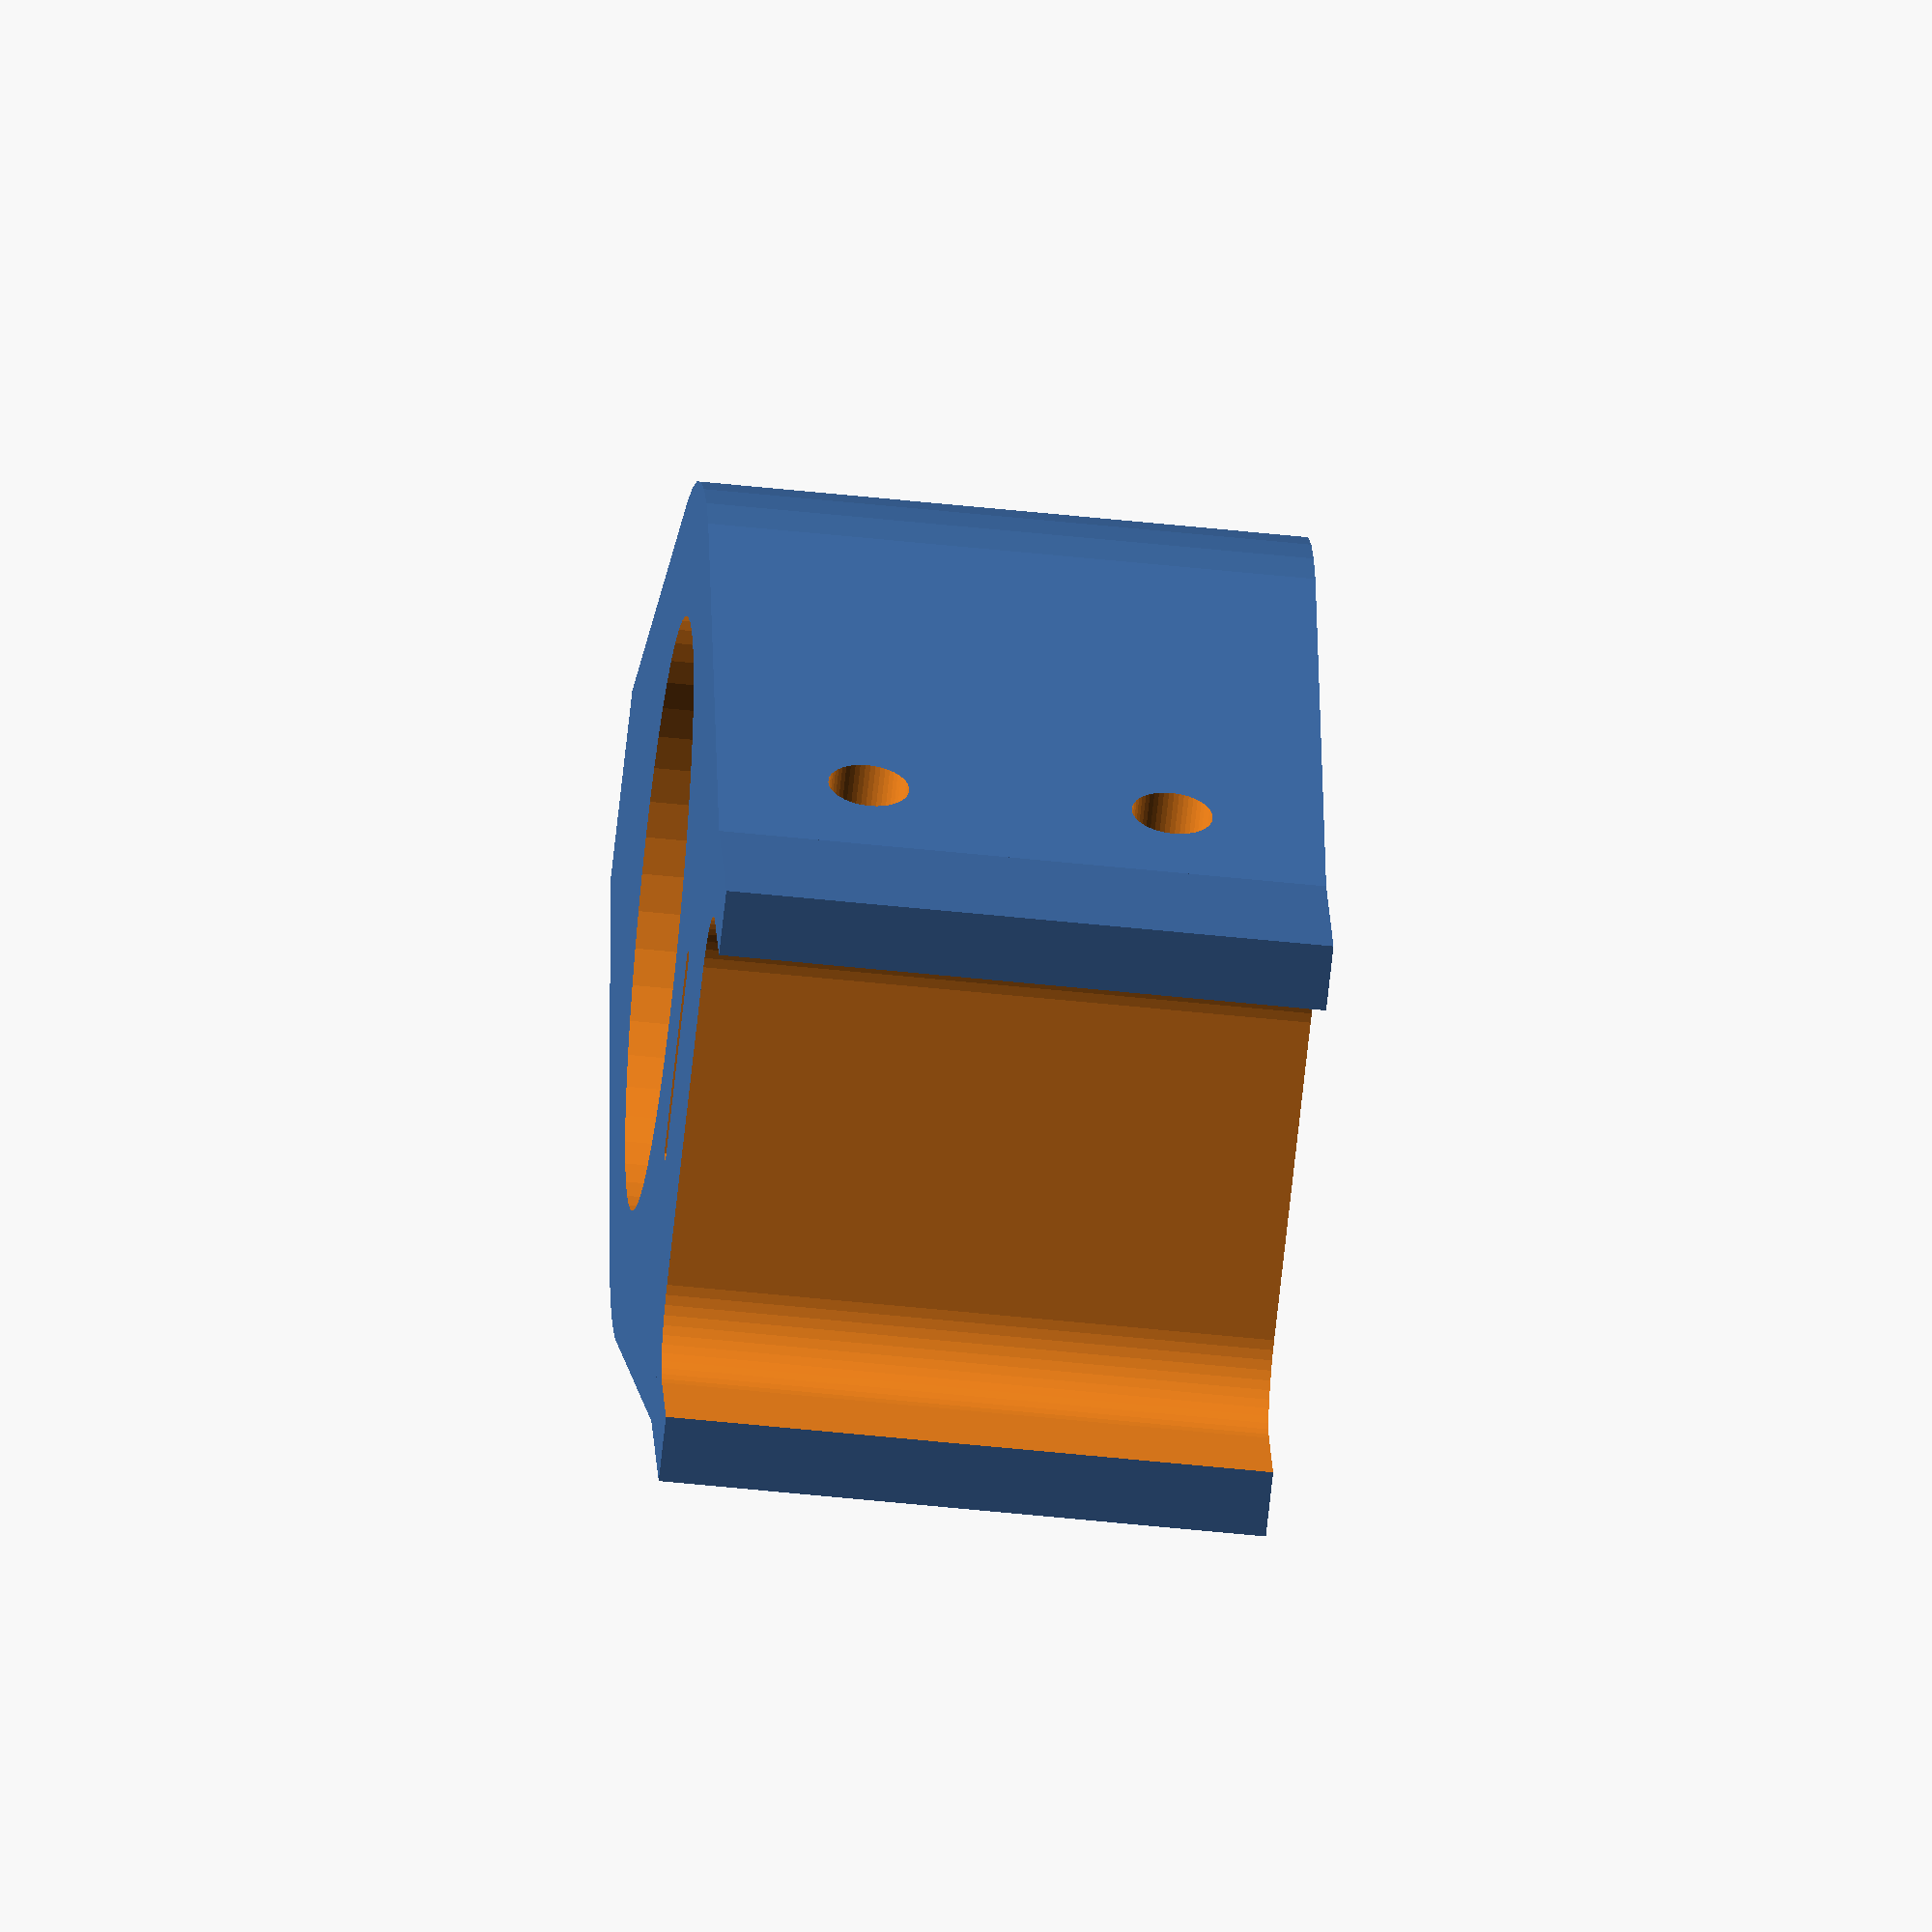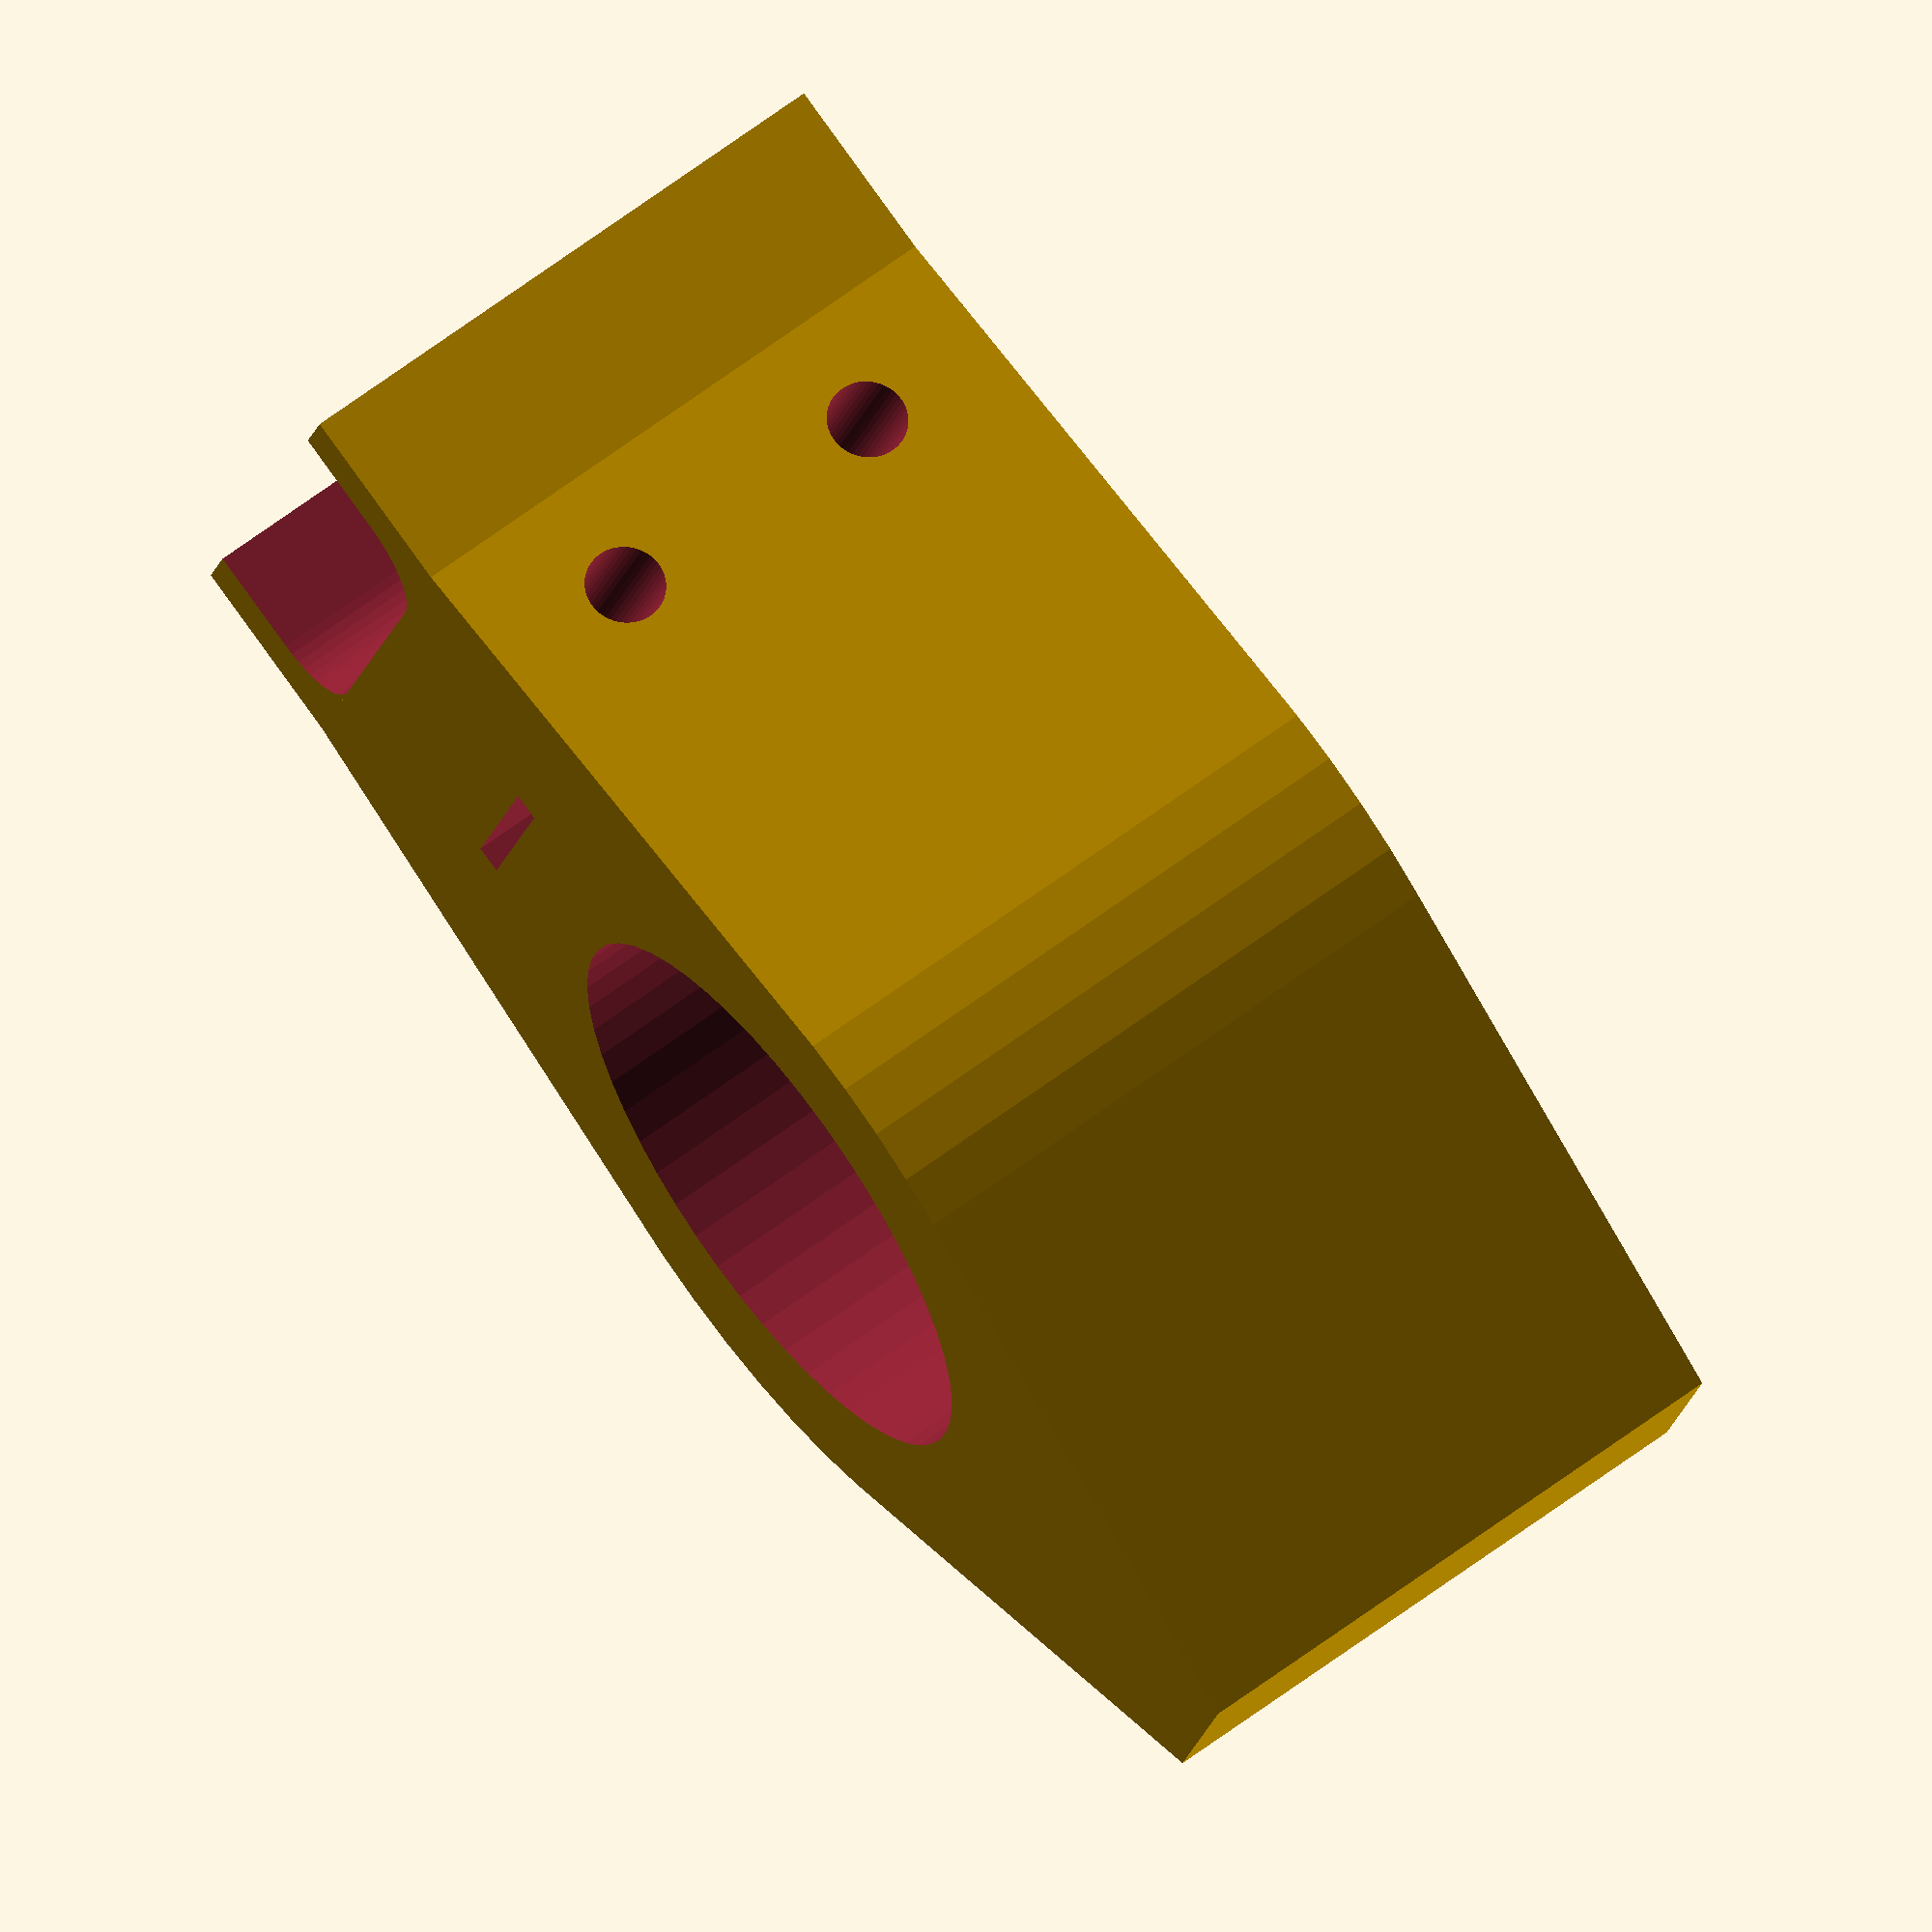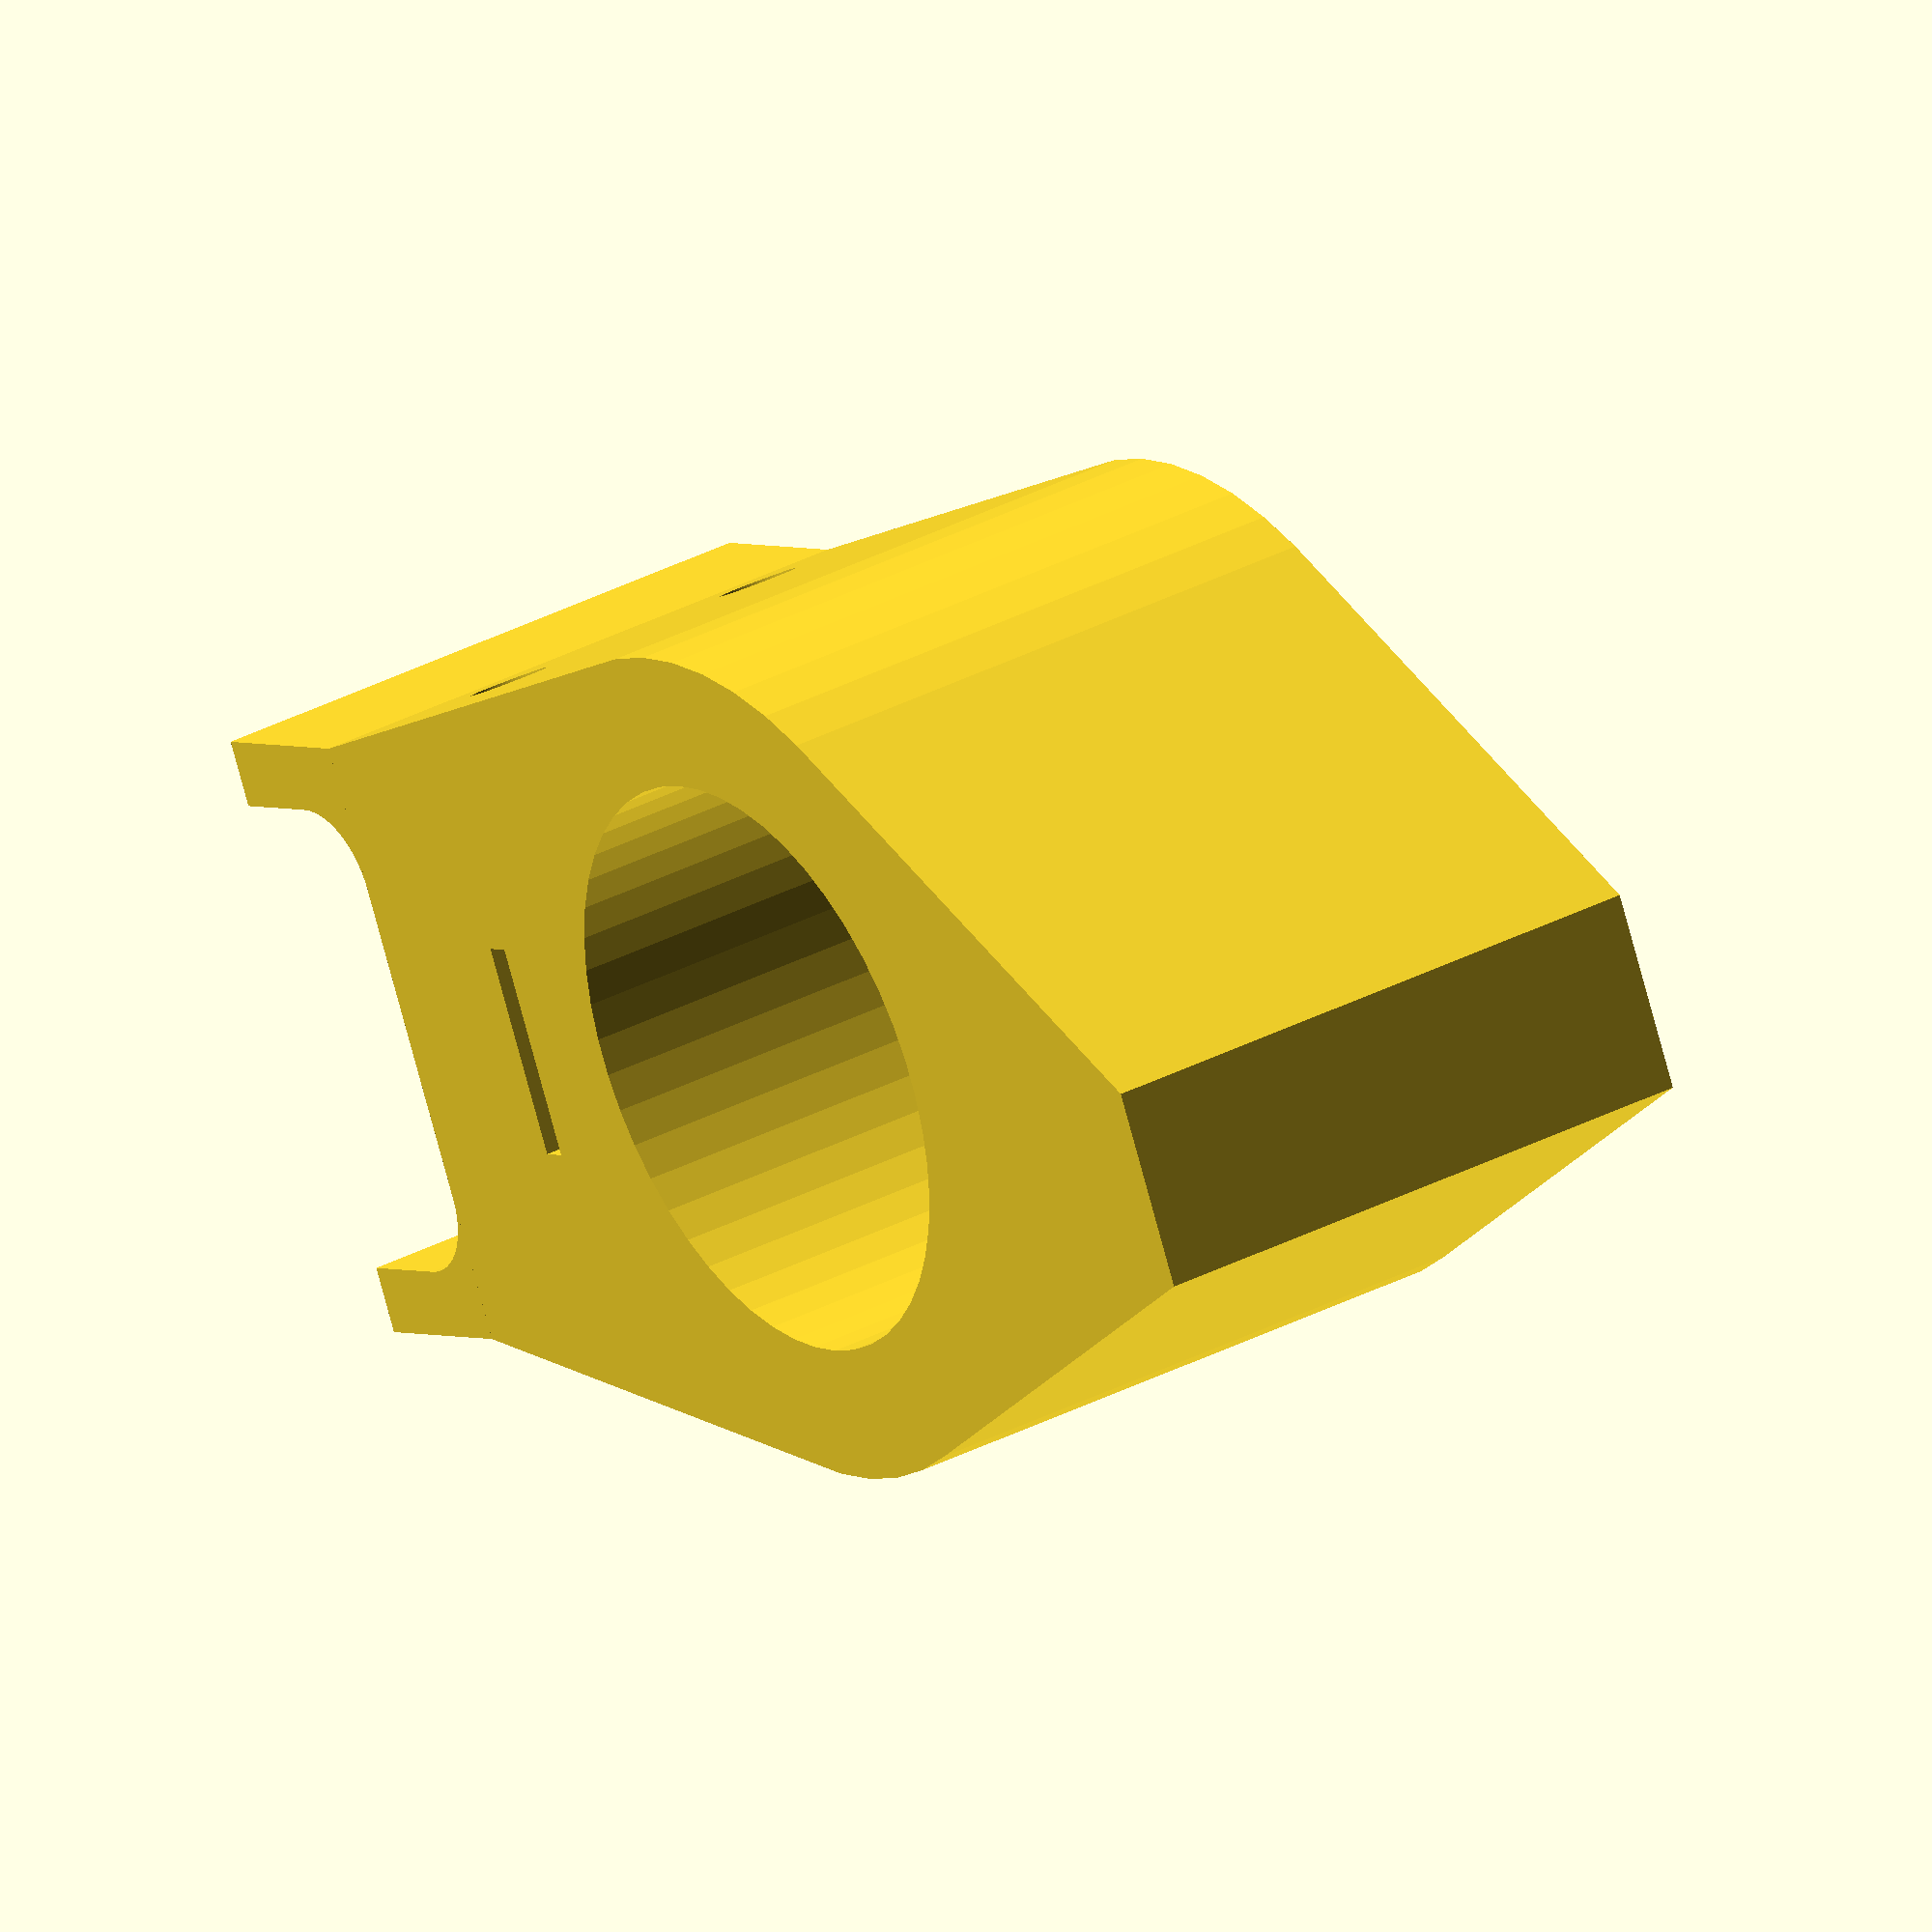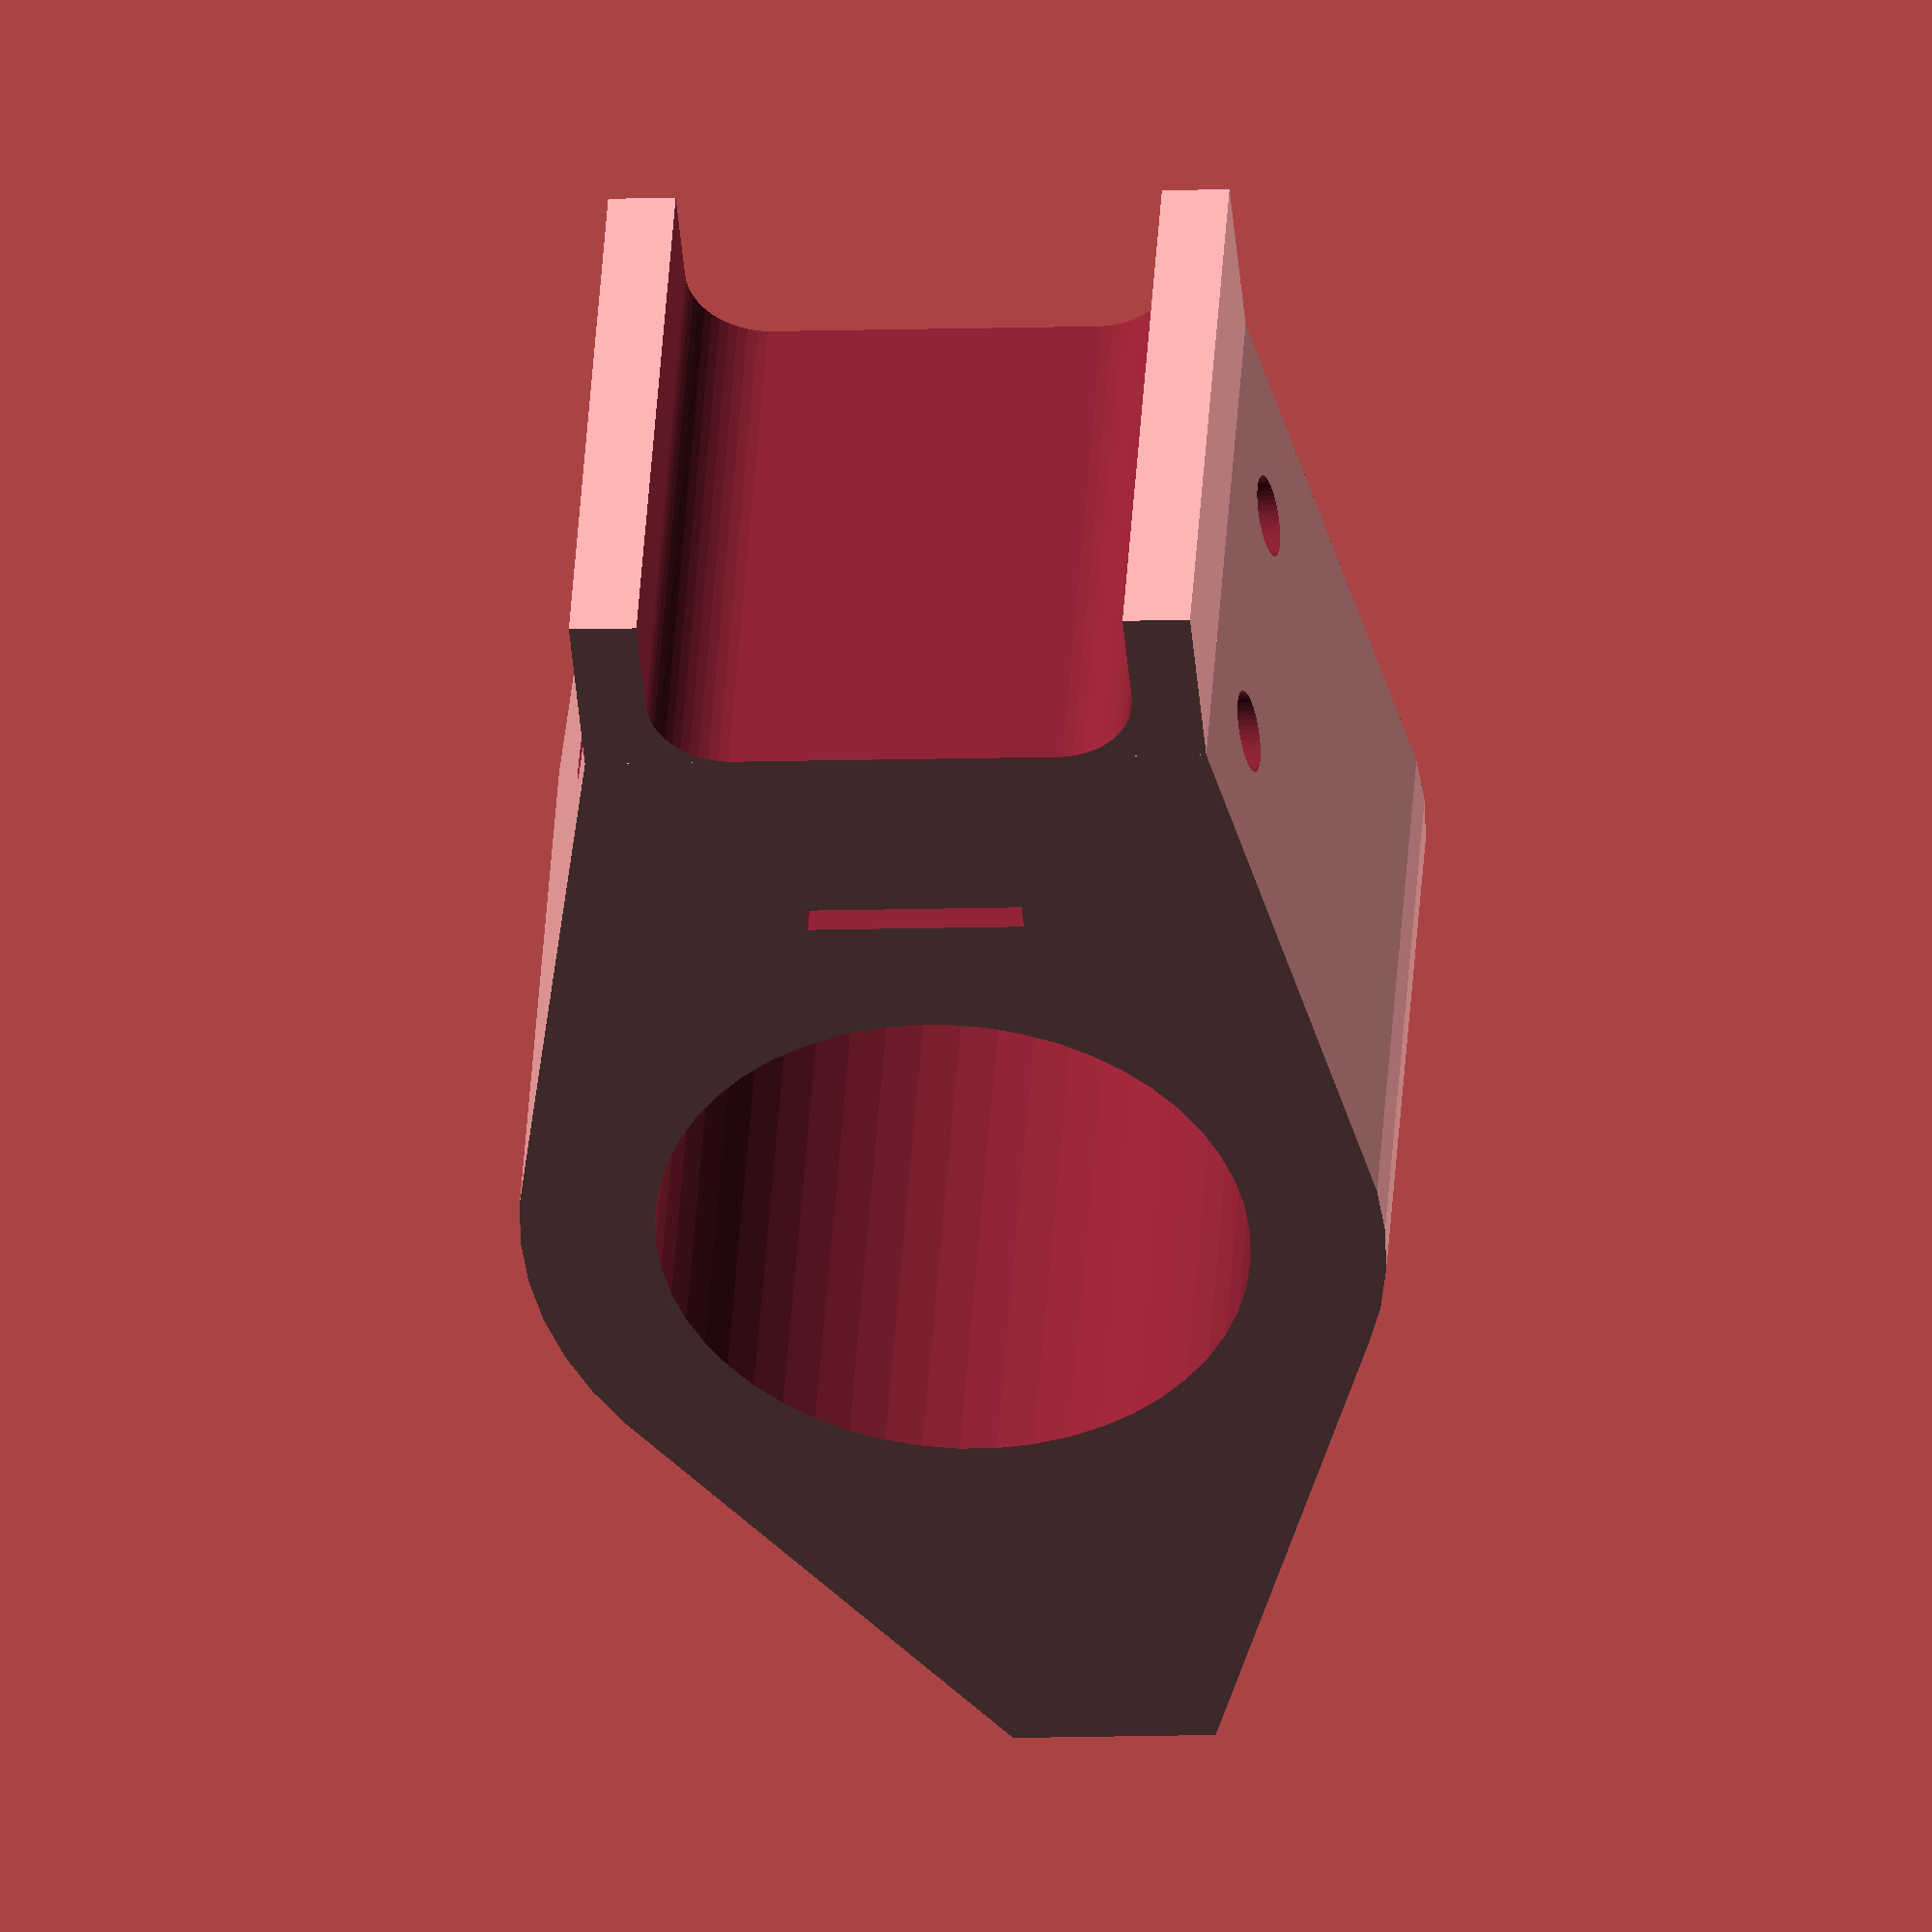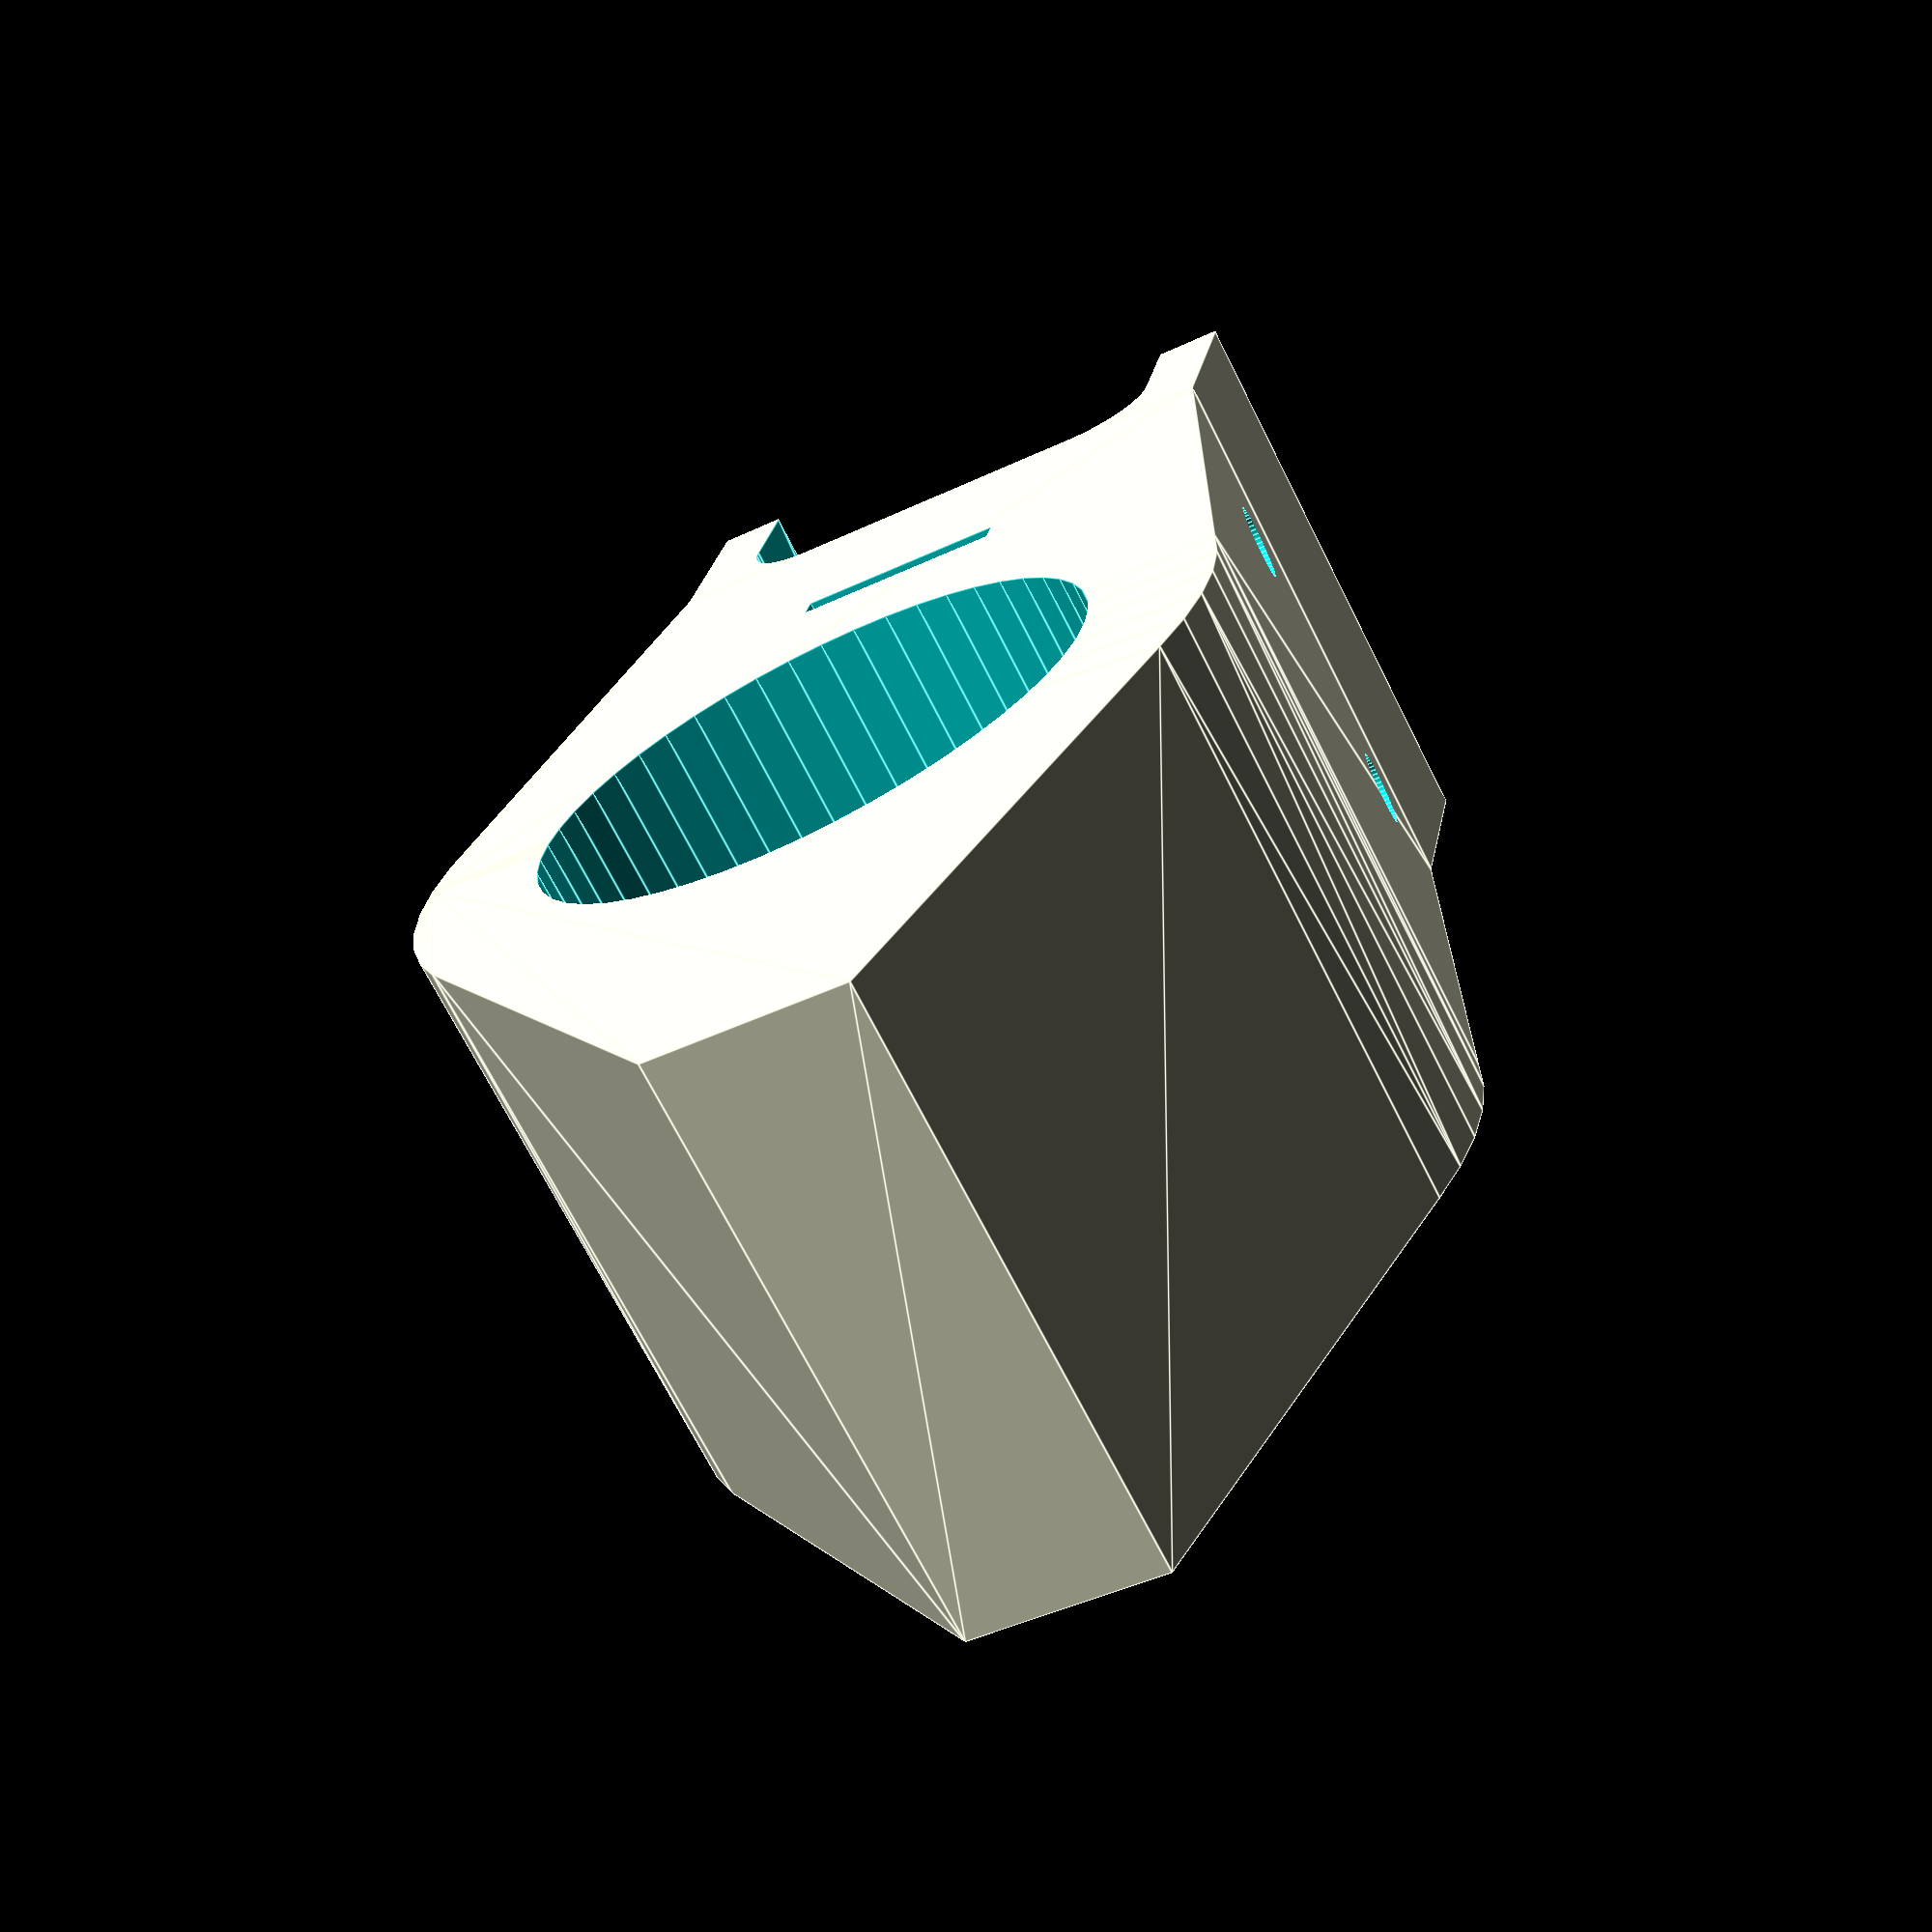
<openscad>
// cowbell cam follower pivot

camFollowerTipWidth=15;
camFollowerTipHeight=20;

pivotInsideDia=44;

pivotWallThickness=10;

pivotOutsideDia=pivotInsideDia+pivotWallThickness*2;

followerWidth=45;
boltHoleDia=6;

cowbellHangerThickness=16;
cowbellHangarMetalThickness=2;

cowbellHangarOpeningHeight= 17.5;

cowbellHandleBlockOverHangThickness=15;
cowbellHandleBlockThickness=cowbellHangerThickness+2*cowbellHandleBlockOverHangThickness;


// Used to create a block that supports/braces the top of the bell a bit
cowbellTopOverHangDepth=14;
cowbellTopFlatThickness=24;
cowbellTopCornerRadius=6;
cowbellTopThickness=cowbellTopFlatThickness+cowbellTopCornerRadius*2;

overlap=0.01;
$fn=50;

// TODO: create two other objects that are cut pieces of this one.

union() {
    difference() {
        hull() {
            // cam follower tip
            translate([-camFollowerTipWidth,pivotOutsideDia/2,0])
                cube([camFollowerTipWidth,camFollowerTipHeight,followerWidth]);
            // pivot
            cylinder(d=pivotOutsideDia, h=followerWidth);
            // block to hold the cowbell
            translate([-cowbellHandleBlockThickness/2,-pivotOutsideDia/2-cowbellHangarOpeningHeight,0])
                cube([cowbellHandleBlockThickness,cowbellHangarOpeningHeight,followerWidth]);
            
        }
        // pivot opening
        translate([0,0,-overlap])
            cylinder(d=pivotInsideDia, h=followerWidth+overlap*2);
        // slot for hanger to pass through
        translate([-cowbellHangerThickness/2,-pivotOutsideDia/2-cowbellHangarMetalThickness,-overlap])
            cube([cowbellHangerThickness,cowbellHangarMetalThickness,followerWidth+overlap*2]);
        
        // bolt hole 1
        translate([0,
                -pivotOutsideDia/2-cowbellHangarOpeningHeight/2,
                followerWidth*3/4])
            rotate([0,90,0])
                cylinder(d=boltHoleDia, h=pivotOutsideDia+overlap*2, center=true);
        // bolt hole 2
        translate([0,
                -pivotOutsideDia/2-cowbellHangarOpeningHeight/2,
                followerWidth/4])
            rotate([0,90,0])
                cylinder(d=boltHoleDia, h=pivotOutsideDia+overlap*2, center=true);
        
    }
    translate([0,-pivotOutsideDia/2-cowbellHangarOpeningHeight-cowbellTopOverHangDepth,0])
        bellTopBraceBlock();
}

module bellTopBraceBlock() {
    difference() {
        translate([-cowbellHandleBlockThickness/2,0,0])
            cube([cowbellHandleBlockThickness,cowbellTopOverHangDepth,followerWidth]);
        translate([0,-overlap,-overlap])
        hull() {
            // front (right) side of bell
            translate([cowbellTopFlatThickness/2,cowbellTopOverHangDepth-cowbellTopCornerRadius,0])
                cylinder(r=cowbellTopCornerRadius, h=followerWidth+overlap*2);
            // back (left) side of bell
            translate([-cowbellTopFlatThickness/2,cowbellTopOverHangDepth-cowbellTopCornerRadius,0])
                cylinder(r=cowbellTopCornerRadius, h=followerWidth+overlap*2);
            translate([-cowbellTopFlatThickness/2-cowbellTopCornerRadius,0,0])
                cube([cowbellTopFlatThickness+cowbellTopCornerRadius*2,
                    cowbellTopOverHangDepth-cowbellTopCornerRadius,
                    followerWidth+overlap*2]);
        }
    }
}
</openscad>
<views>
elev=52.2 azim=340.5 roll=83.4 proj=o view=solid
elev=297.5 azim=106.6 roll=52.4 proj=o view=wireframe
elev=325.7 azim=296.9 roll=234.7 proj=o view=wireframe
elev=135.1 azim=355.1 roll=176.3 proj=o view=solid
elev=249.2 azim=11.3 roll=153.4 proj=p view=edges
</views>
